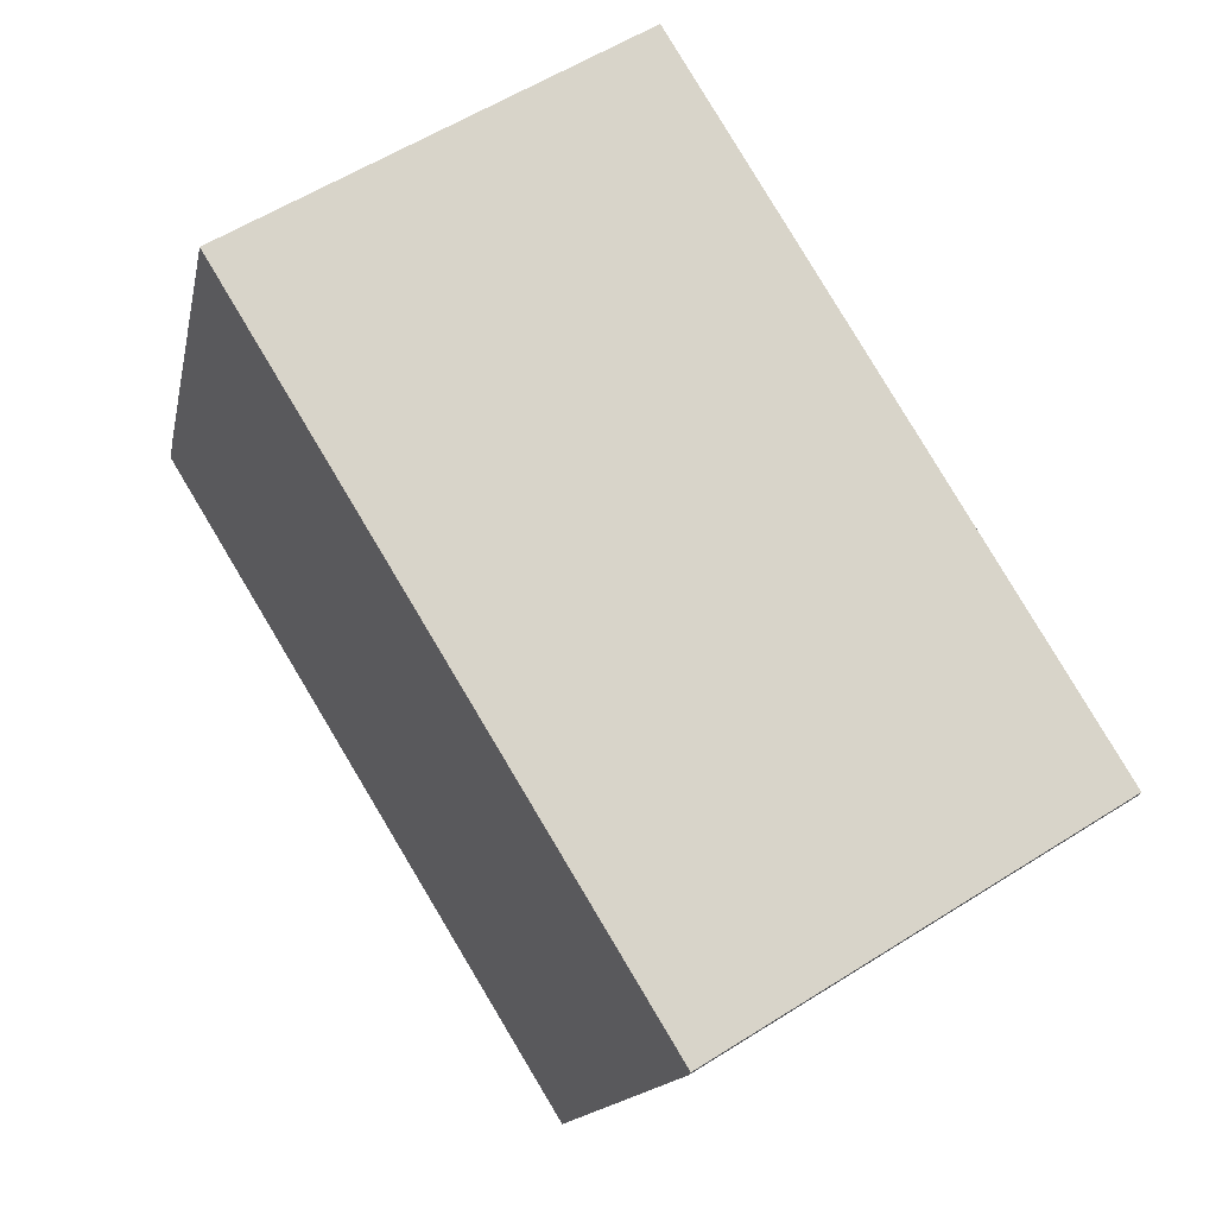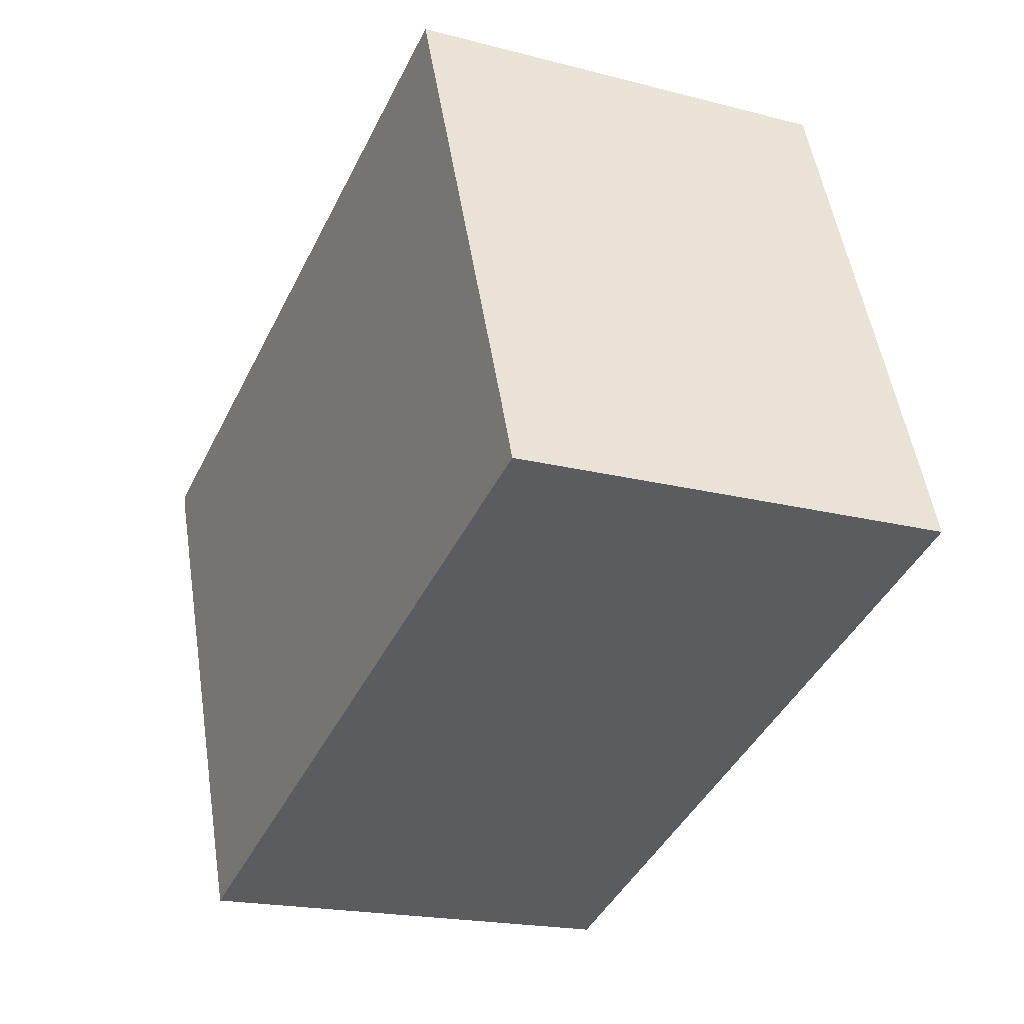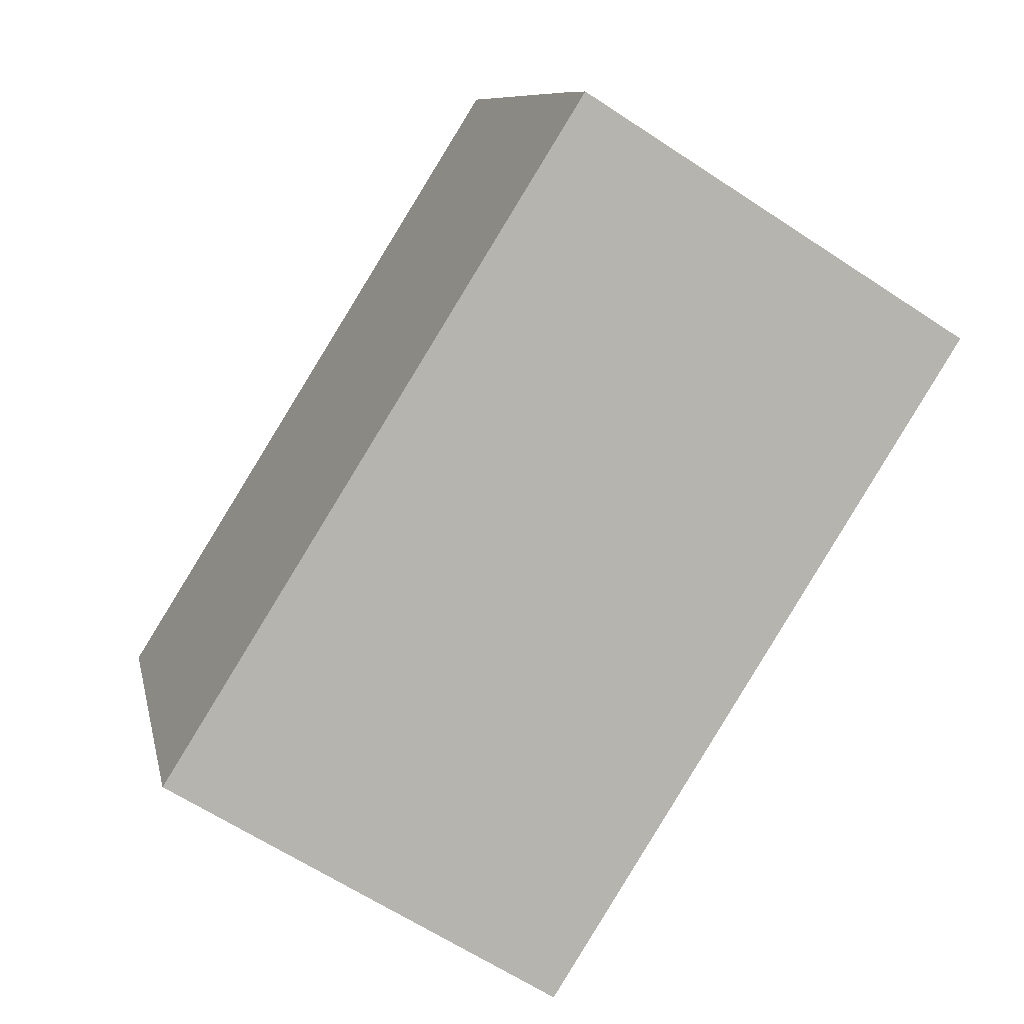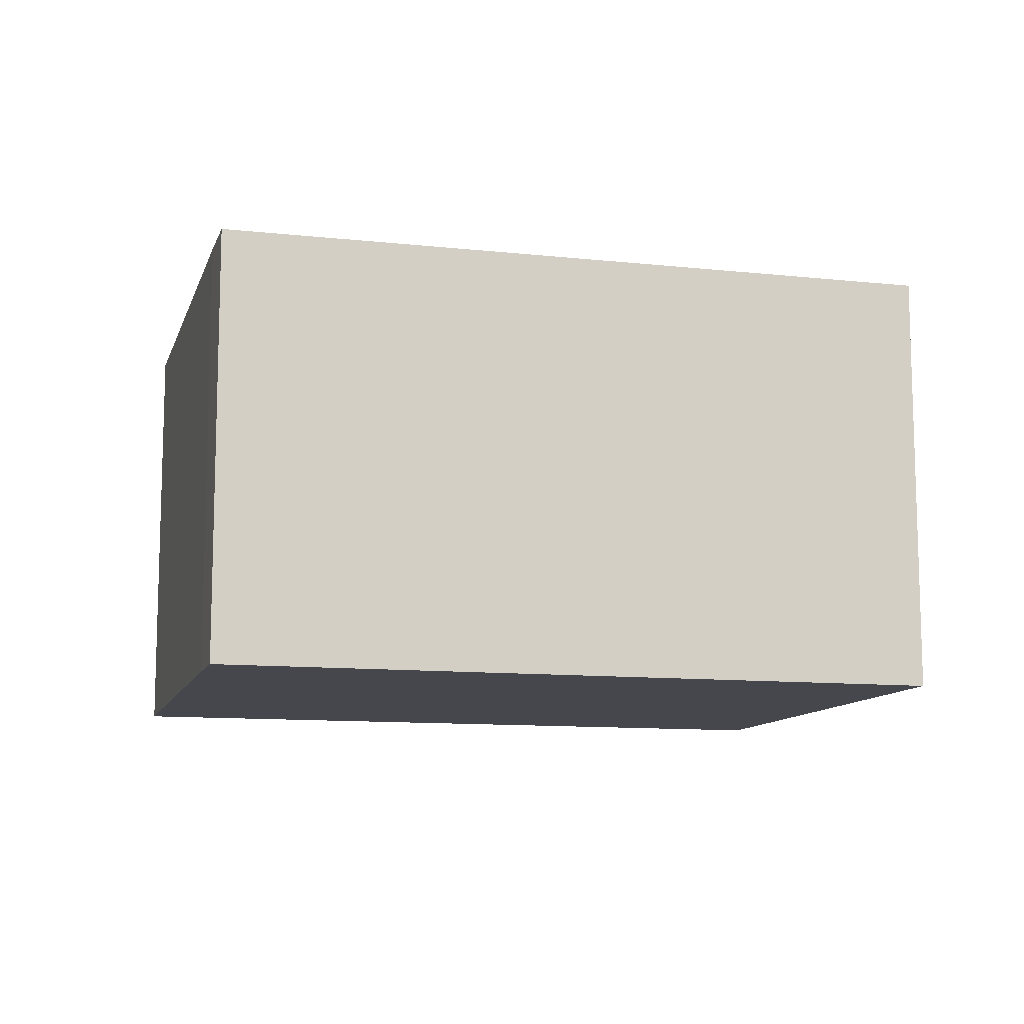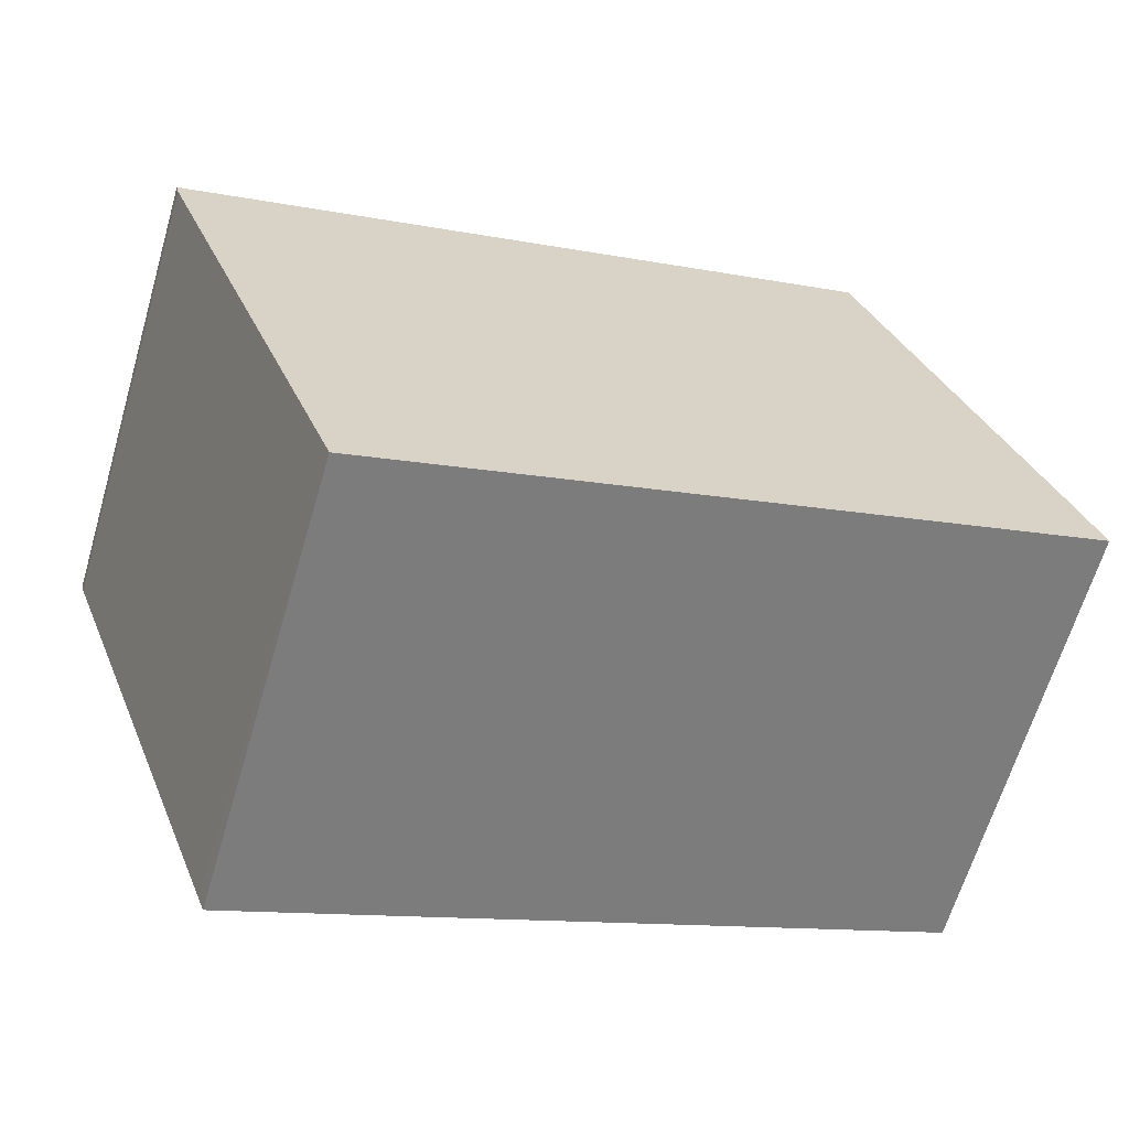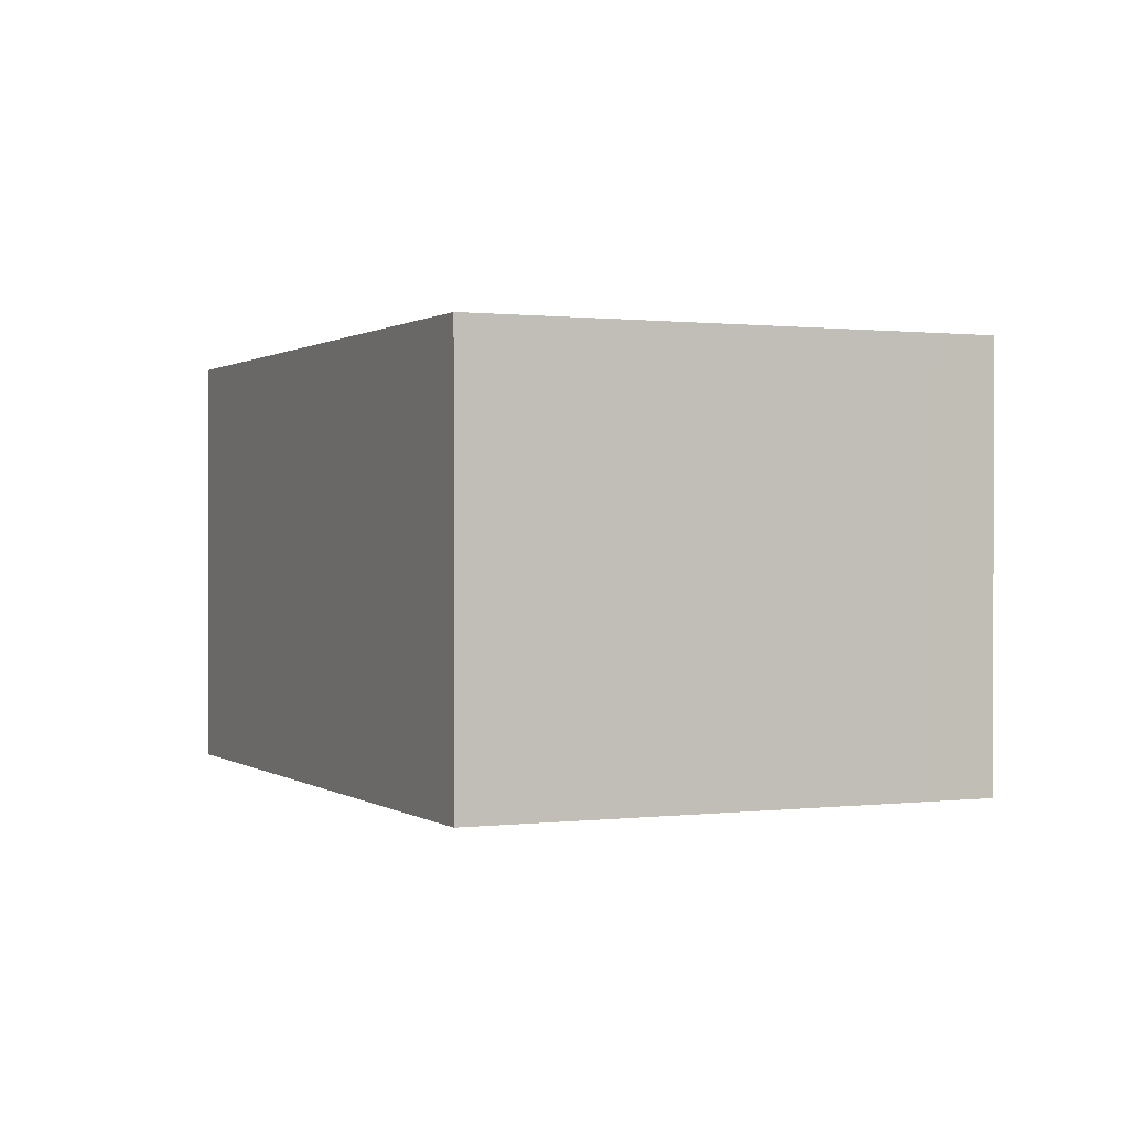
<metadata>
{"format":"obj","ext":"obj","renderer":"f3d","projection":"perspective","resolution":1024,"background":"white","views":[{"elev":57.8,"azim":-123.3,"up":"+Z"},{"elev":-19.3,"azim":63.9,"up":"+Z"},{"elev":-63.3,"azim":56.2,"up":"+Z"},{"elev":-10.9,"azim":144.5,"up":"+Y"},{"elev":-64.5,"azim":-16.4,"up":"+Z"},{"elev":0.6,"azim":44.8,"up":"+Y"}]}
</metadata>
<code>
v  0 12.2 7.469e-16
v  1.226 12.2 -3.351
v  0.066 12.2 -0.28
v  15.85 12.2 5.958
v  5.211 12.2 -13.88
v  5.354 12.2 -14.25
v  5.384 12.2 -14.32
v  24.93 12.2 -7.013
v  19.53 12.2 7.341
v  20.06 12.2 5.958
v  24.68 12.2 -6.331
v  24.31 12.2 -5.305
v  24.9 12.2 -6.938
v  24.93 4.294e-16 -7.013
v  5.384 8.772e-16 -14.32
v  0.066 1.715e-17 -0.28
v  5.354 8.725e-16 -14.25
v  5.211 8.5e-16 -13.88
v  1.226 2.052e-16 -3.351
v  0 0 0
v  15.85 -3.648e-16 5.958
v  19.53 -4.495e-16 7.341
v  20.06 -3.648e-16 5.958
v  24.31 3.248e-16 -5.305
v  24.68 3.877e-16 -6.331
v  24.9 4.248e-16 -6.938
g defaultobject
f 1 2 3
f 2 1 4
f 2 4 5
f 5 4 6
f 6 4 7
f 7 4 8
f 8 4 9
f 8 9 10
f 8 10 11
f 11 10 12
f 8 11 13
f 14 7 8
f 7 14 15
f 15 6 7
f 6 15 5
f 5 15 2
f 2 15 3
f 3 15 16
f 16 15 17
f 16 17 18
f 16 18 19
f 16 1 3
f 1 16 20
f 20 4 1
f 4 20 21
f 4 21 9
f 9 21 22
f 22 10 9
f 10 22 12
f 12 22 23
f 12 23 24
f 12 24 11
f 11 24 13
f 13 24 8
f 8 24 25
f 8 25 14
f 14 25 26
f 21 23 22
f 23 21 24
f 24 21 20
f 24 20 25
f 25 20 26
f 26 20 14
f 14 20 15
f 15 20 16
f 15 16 19
f 15 19 18
f 15 18 17

</code>
